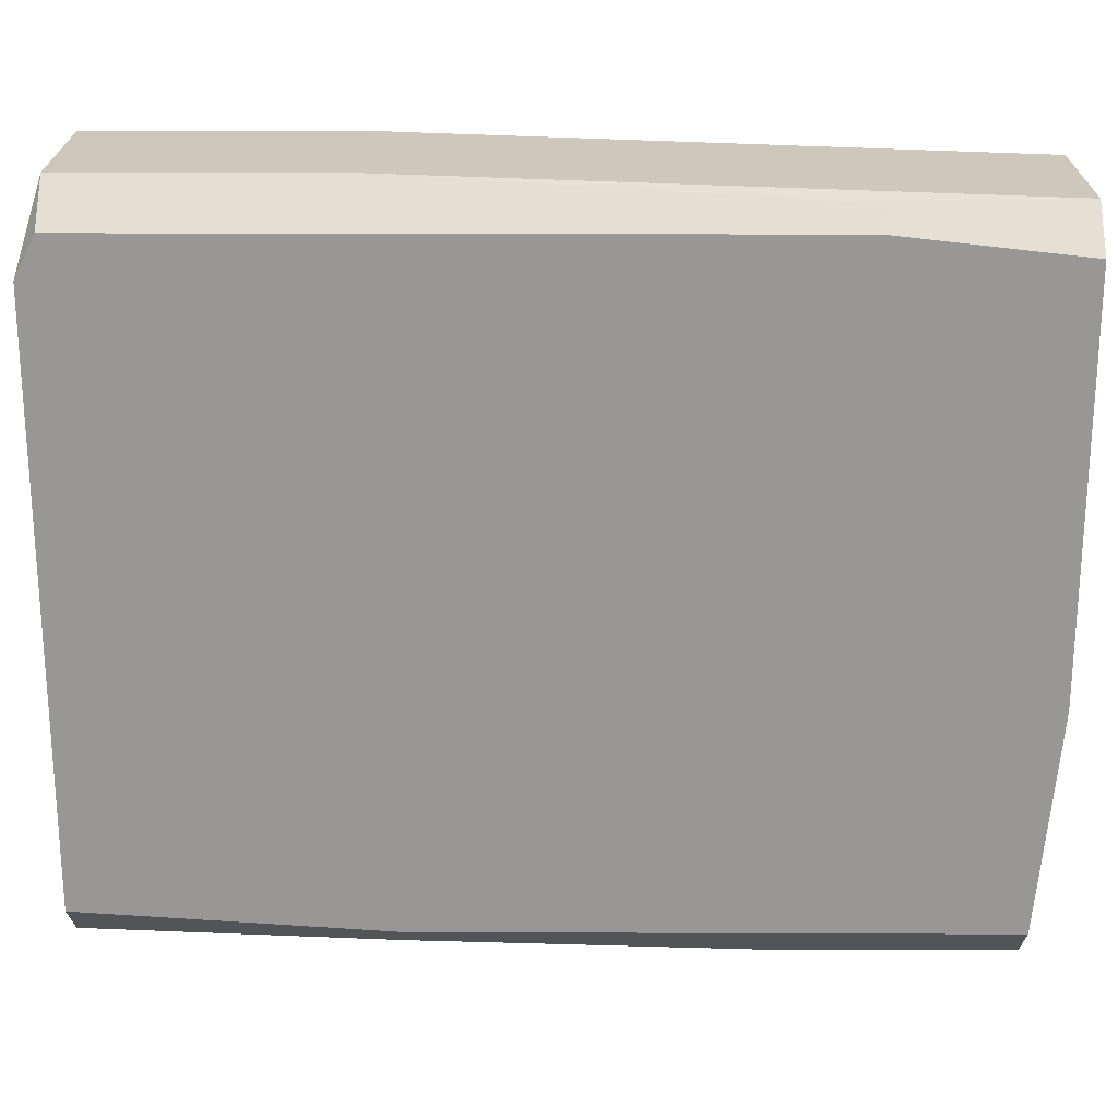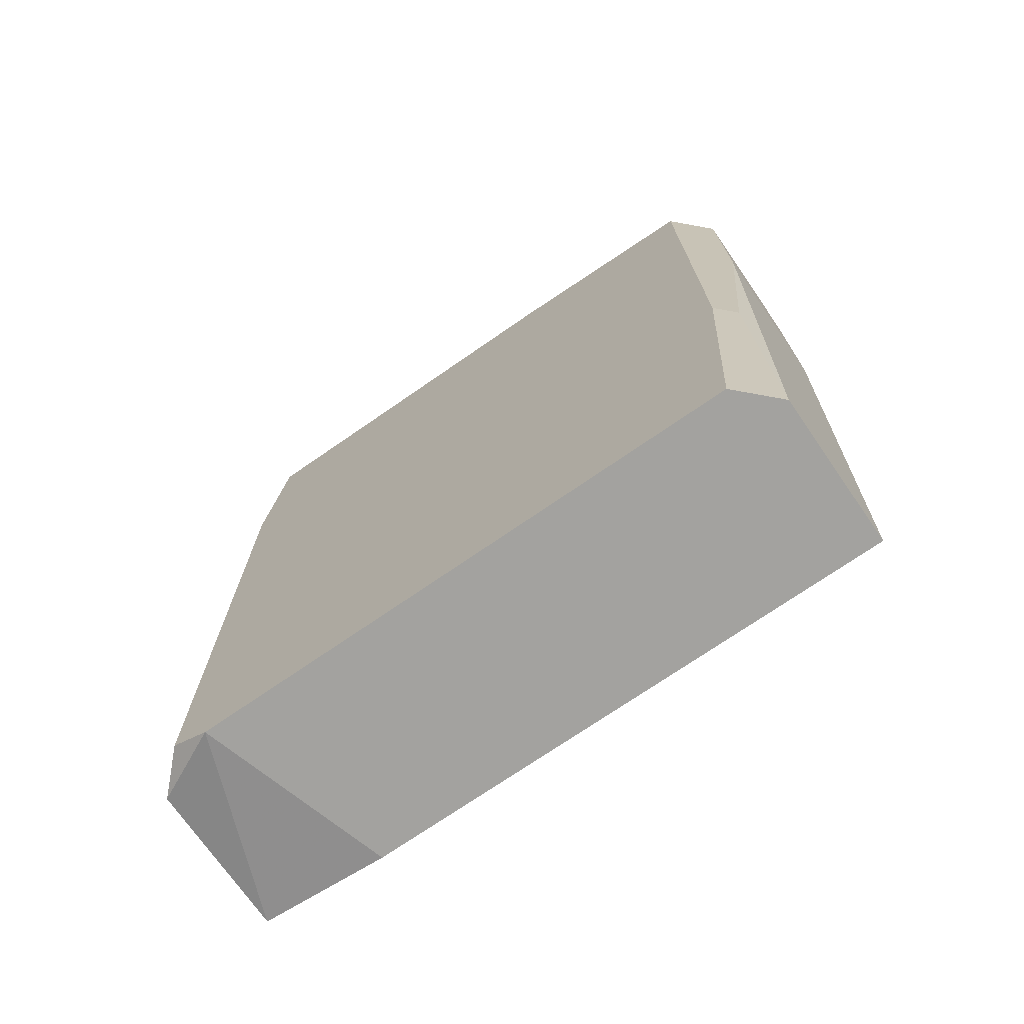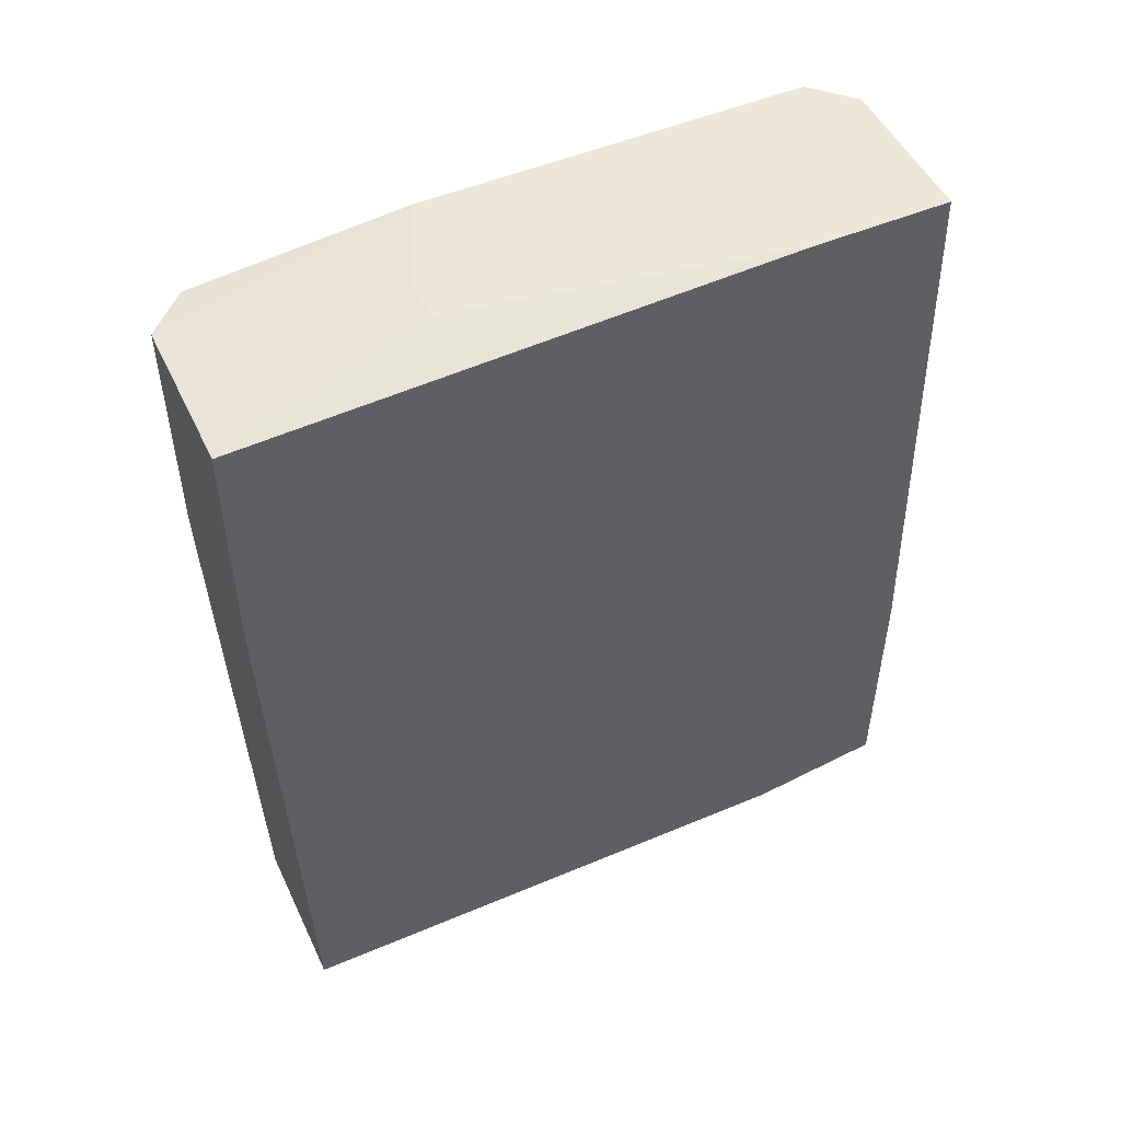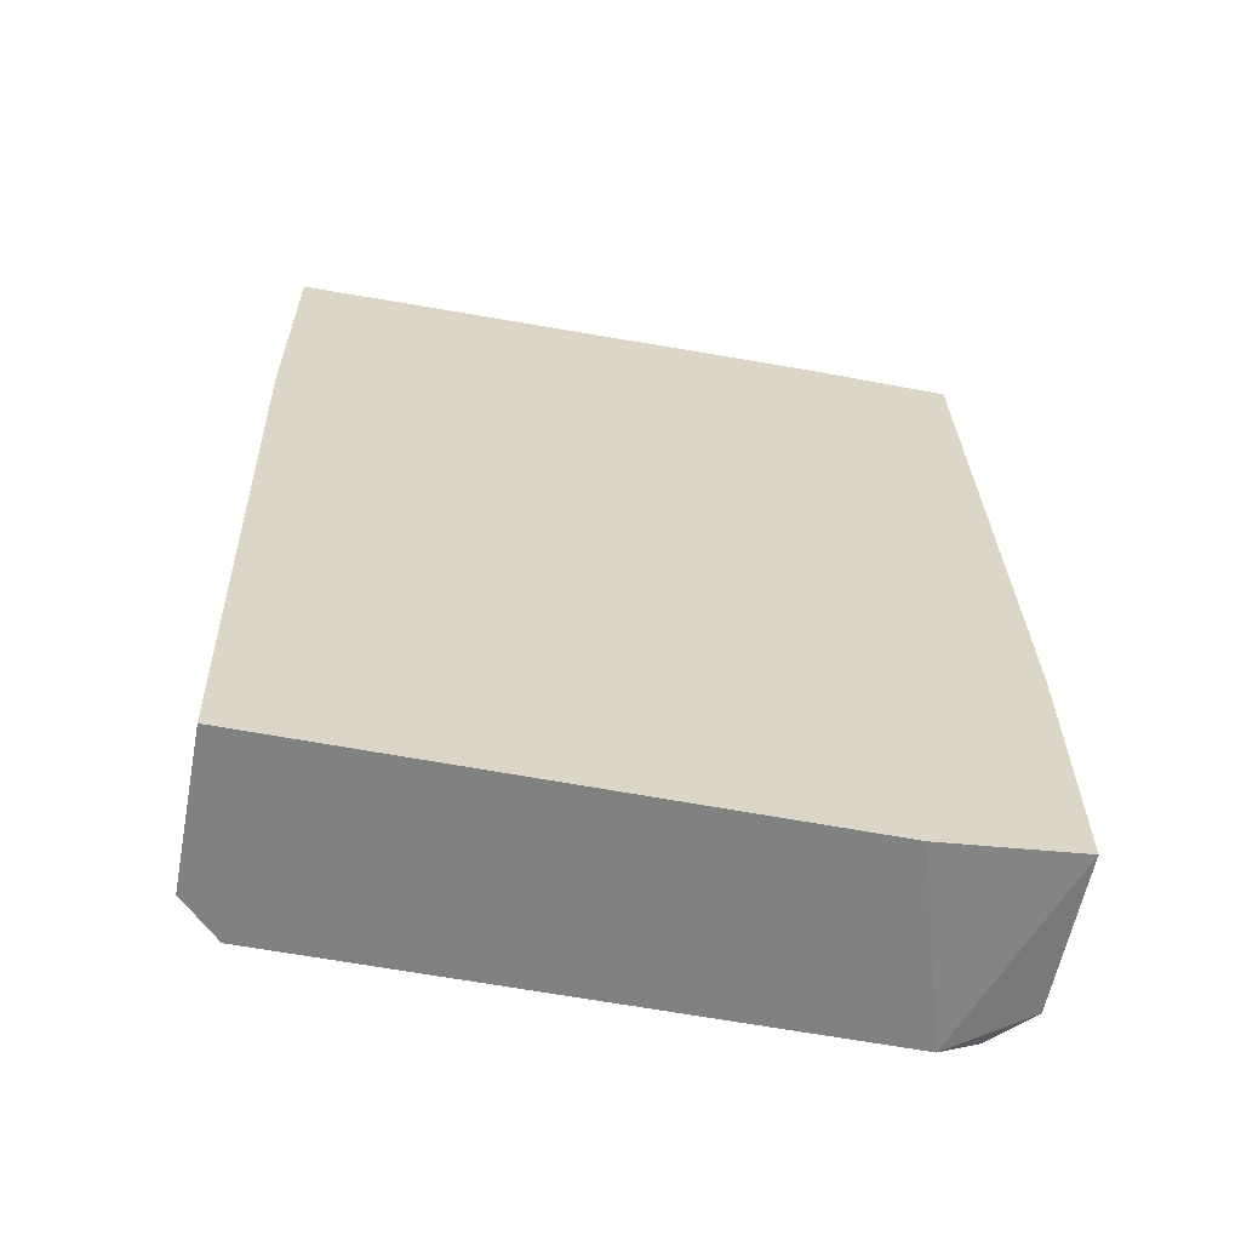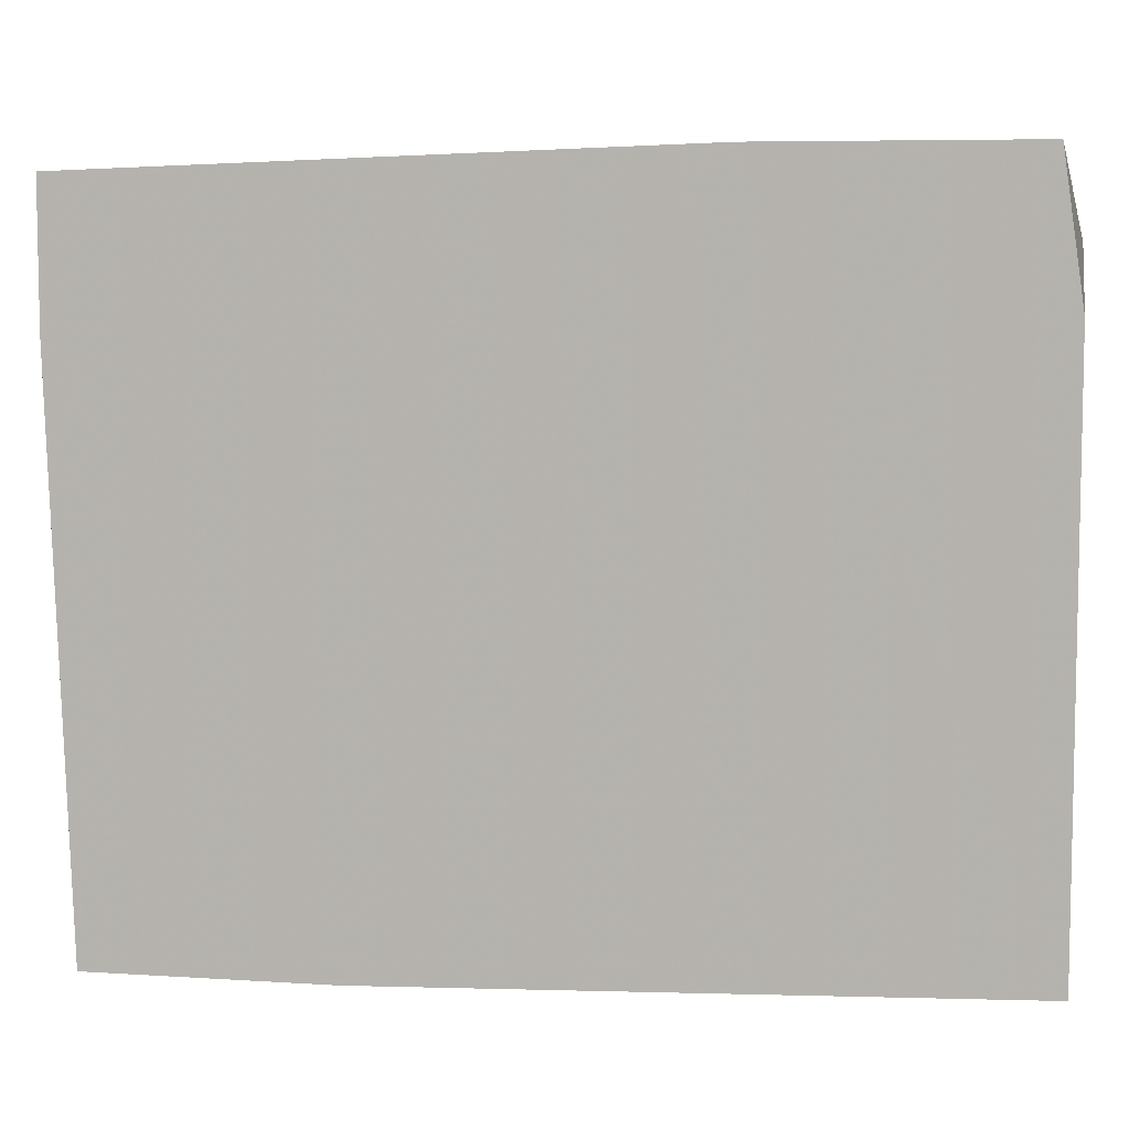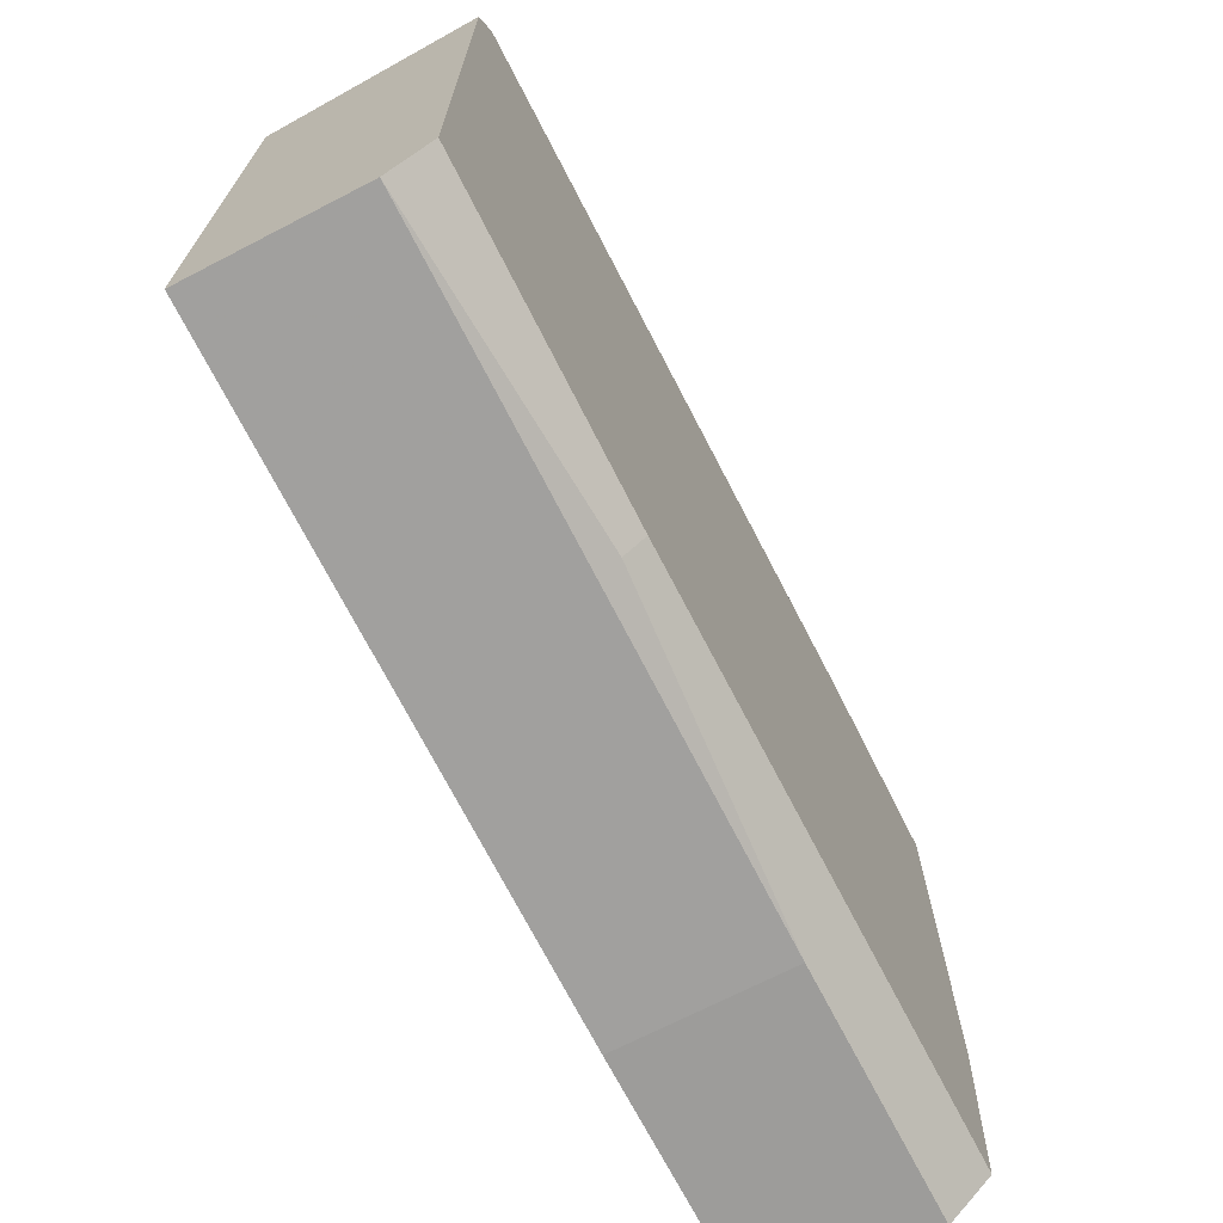
<metadata>
{"format":"obj","ext":"obj","renderer":"f3d","projection":"perspective","resolution":1024,"background":"white","views":[{"elev":21.7,"azim":90.4,"up":"+Z"},{"elev":-72.5,"azim":124.7,"up":"+Y"},{"elev":50.2,"azim":-114.9,"up":"+Y"},{"elev":-60.3,"azim":-101.0,"up":"+Y"},{"elev":6.9,"azim":-79.4,"up":"+Z"},{"elev":-70.2,"azim":27.3,"up":"+Z"}]}
</metadata>
<code>
v 0.01247 0.02773 -0.008316
v 0.01484 0.02773 -0.008316
v 0.01839 -0.02438 -0.02016
v 0.01839 0.01233 -0.02135
v 0.01839 -0.007792 0.02129
v 0.01839 -0.02319 0.02129
v 0.01839 0.02654 -0.02135
v 0.01839 0.02773 0.0201
v 0.01958 0.01707 0.0201
v 0.01958 -0.006608 -0.02016
v 0.008921 -0.02438 -0.02016
v 0.008921 -0.02438 0.01299
v 0.008921 0.01233 -0.02135
v 0.008921 -0.007792 0.02129
v 0.008921 -0.02319 0.02129
v 0.008921 0.02654 -0.02135
v 0.008921 0.02773 0.0201
v 0.008921 0.02773 0.01181
v 0.02076 -0.02438 -0.01779
v 0.02076 -0.02438 0.01654
v 0.02076 0.01707 0.01892
v 0.02076 -0.02319 0.01892
v 0.02076 0.02654 -0.01898
v 0.02076 -0.006608 -0.01898
v 0.02076 0.02773 0.01773
v 0.02076 0.02773 -0.00595
f 21 8 9
f 14 5 8
f 14 16 11
f 14 8 17
f 16 14 17
f 20 11 19
f 23 20 19
f 5 14 15
f 14 11 15
f 20 23 25
f 17 8 25
f 5 15 6
f 15 20 6
f 17 25 2
f 7 16 2
f 19 11 3
f 11 20 12
f 15 11 12
f 20 15 12
f 16 7 4
f 7 23 4
f 10 3 4
f 3 11 4
f 20 25 22
f 5 6 22
f 6 20 22
f 25 8 21
f 5 22 21
f 22 25 21
f 25 23 26
f 23 7 26
f 2 25 26
f 7 2 26
f 11 16 13
f 16 4 13
f 4 11 13
f 2 16 1
f 17 2 1
f 23 19 24
f 3 10 24
f 19 3 24
f 10 4 24
f 4 23 24
f 16 17 18
f 1 16 18
f 17 1 18
f 8 5 9
f 5 21 9

</code>
